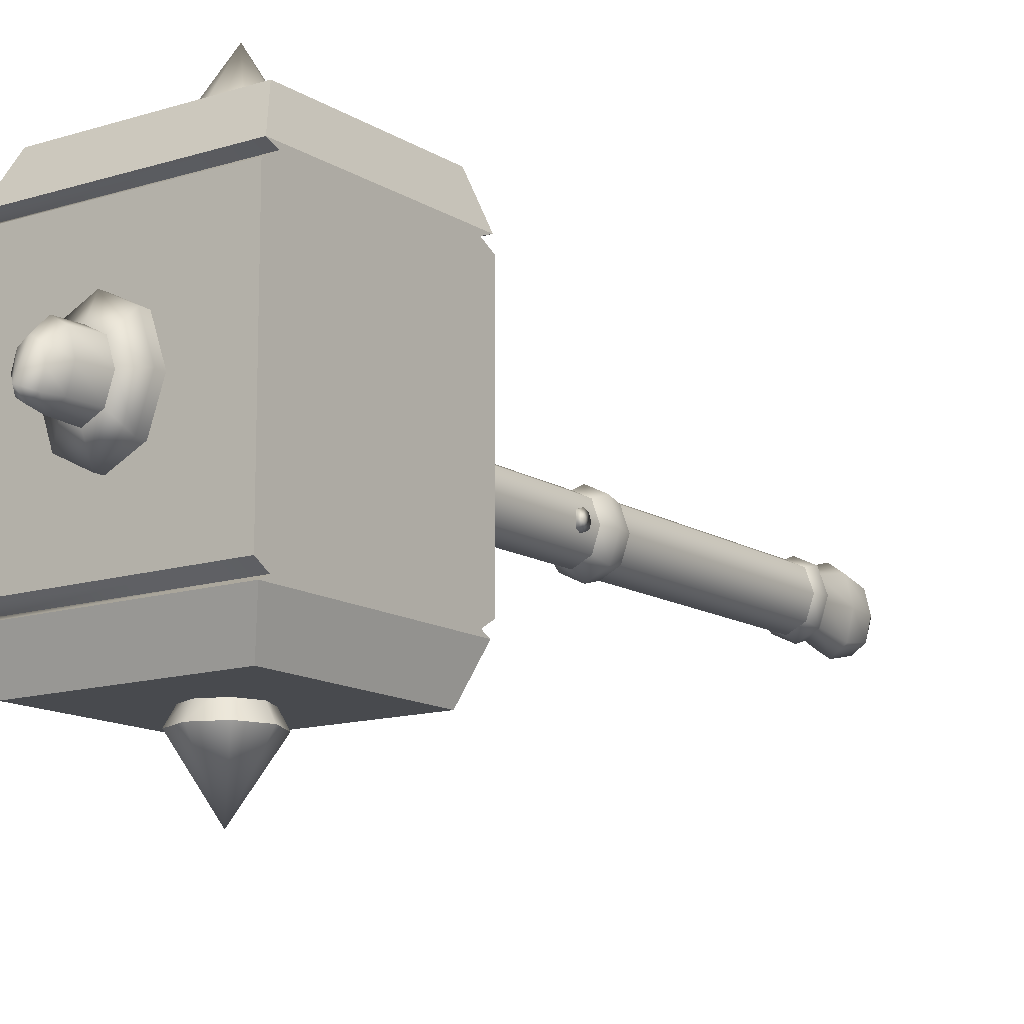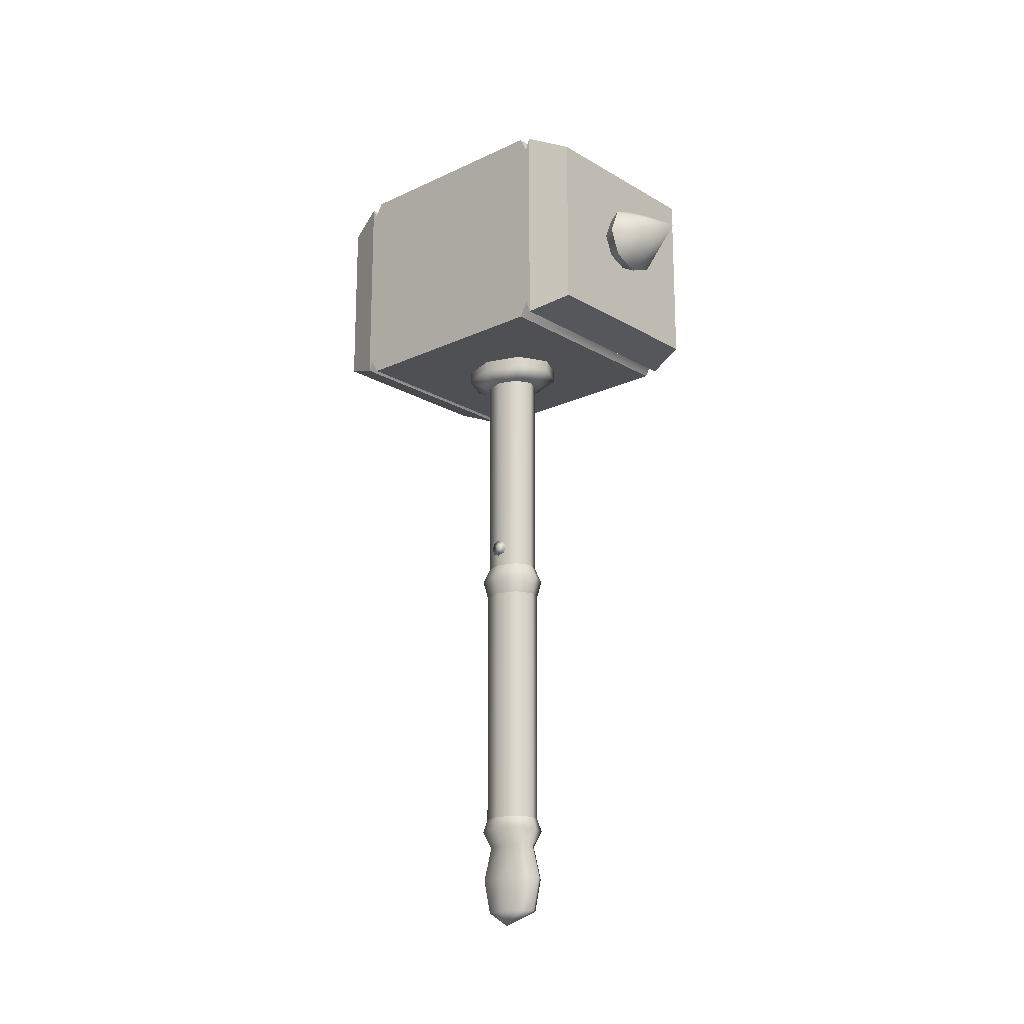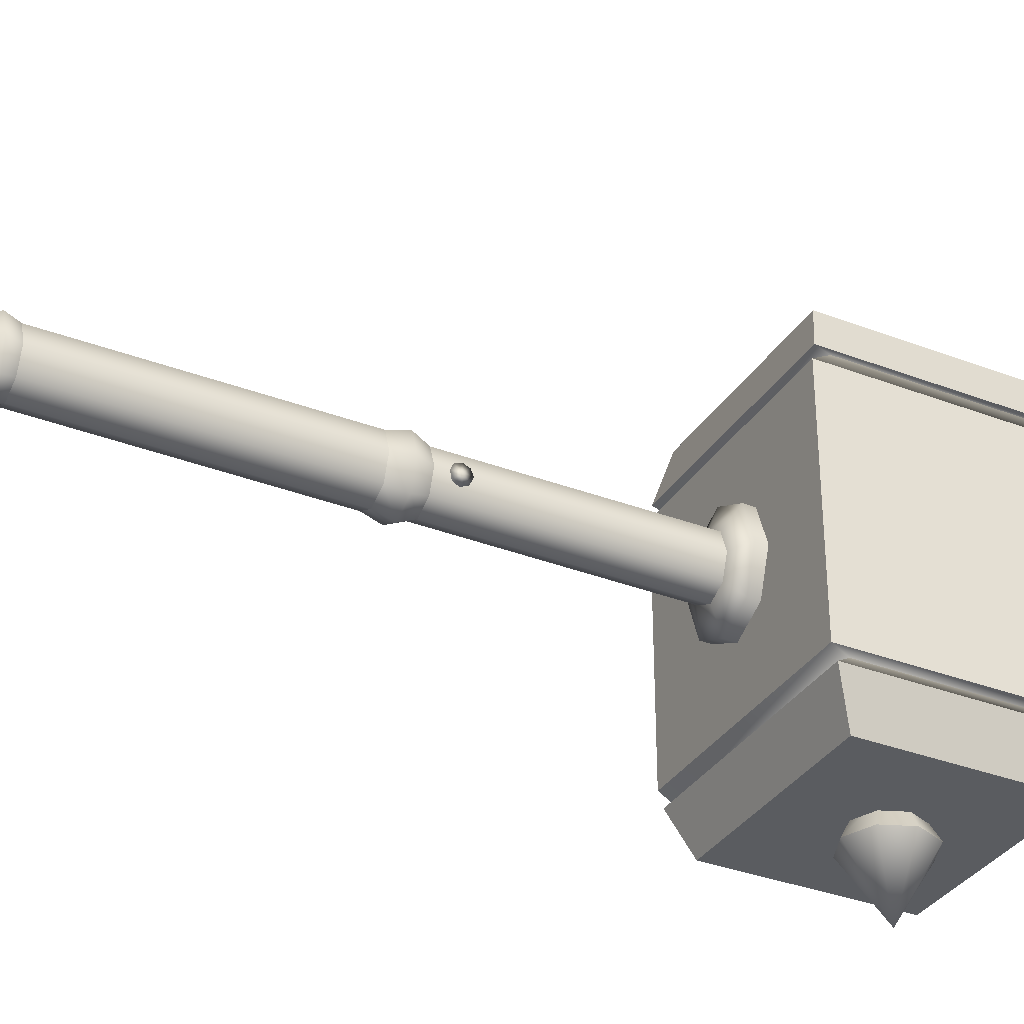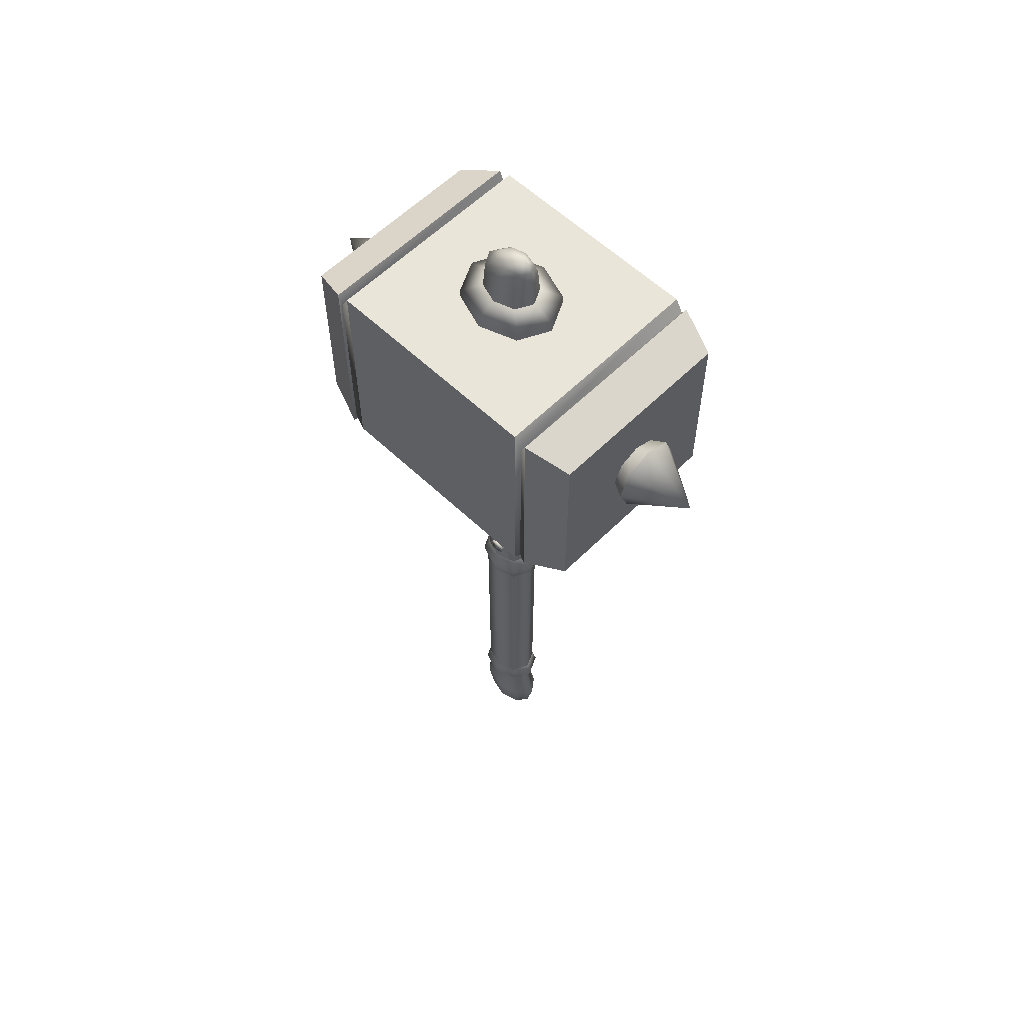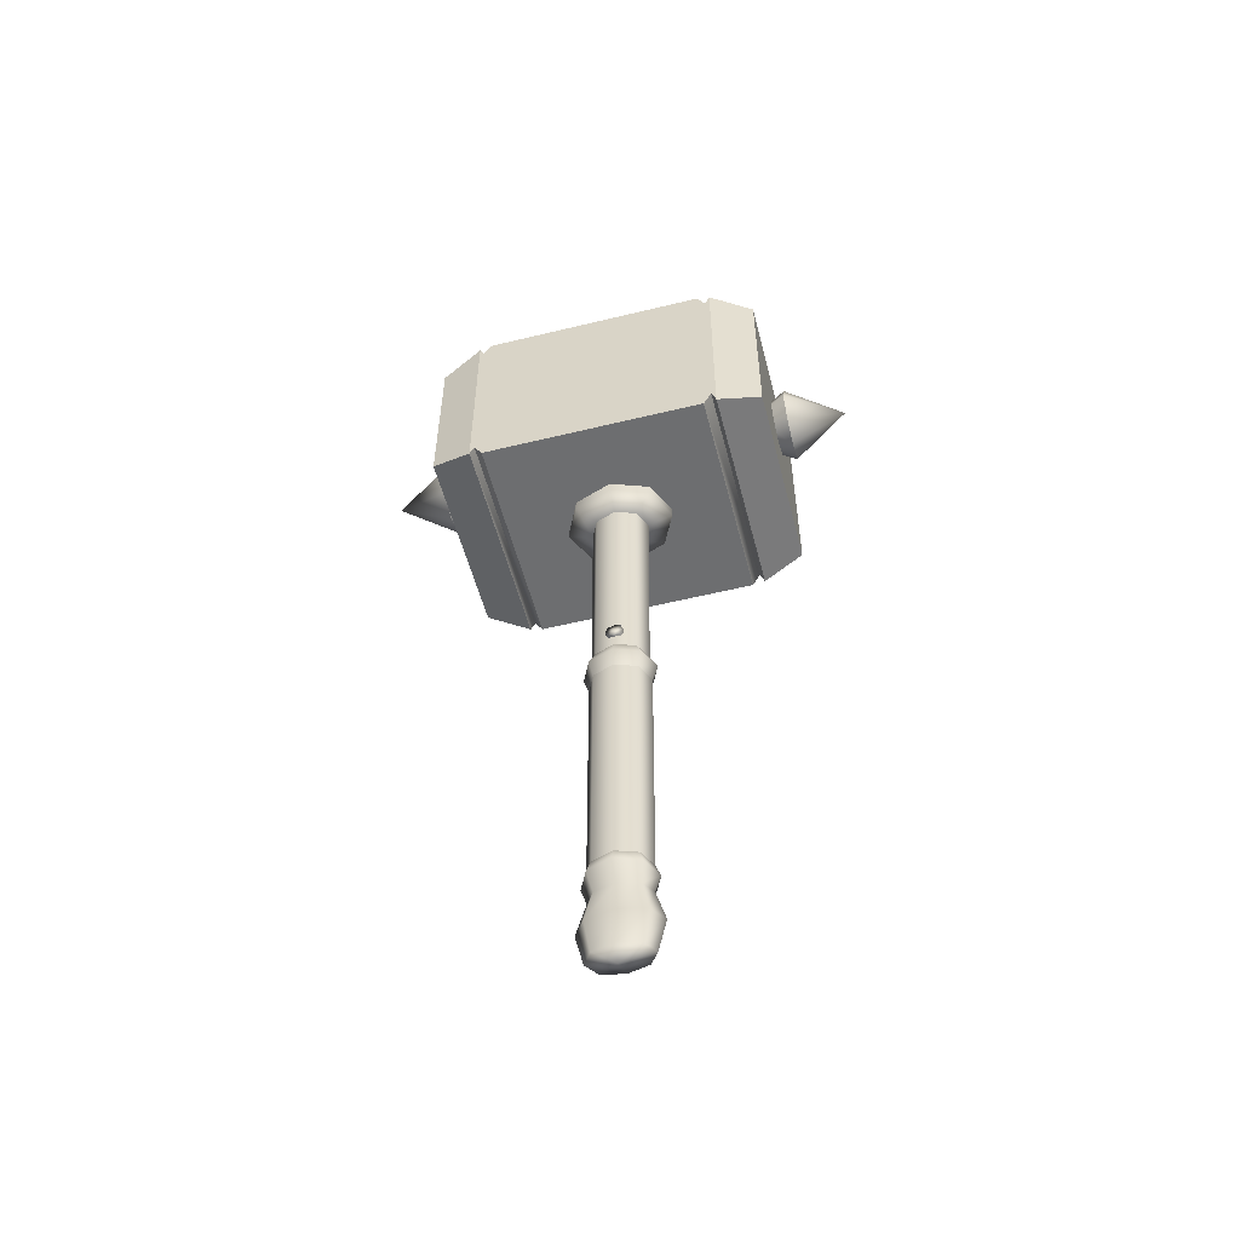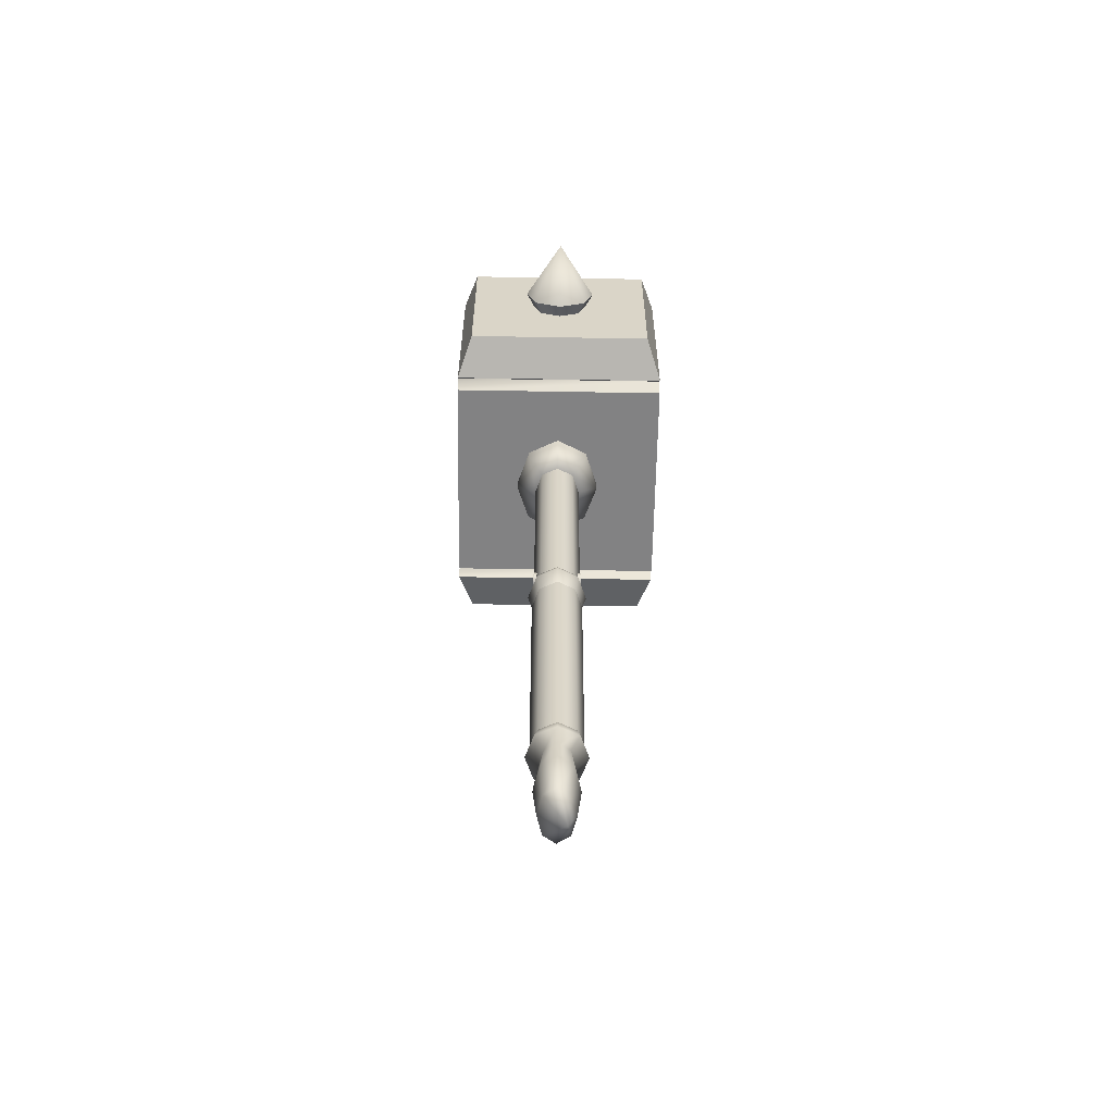
<metadata>
{"format":"obj","ext":"obj","renderer":"f3d","projection":"perspective","resolution":1024,"background":"white","views":[{"elev":-13.1,"azim":-144.2,"up":"+Z"},{"elev":-18.8,"azim":-48.1,"up":"+Y"},{"elev":-33.8,"azim":62.4,"up":"+Z"},{"elev":58.6,"azim":134.4,"up":"+Y"},{"elev":-54.2,"azim":-75.5,"up":"+Y"},{"elev":-60.8,"azim":179.0,"up":"+Y"}]}
</metadata>
<code>
g default
v -0.8616 3.39 1.501
v 0.8616 3.39 1.501
v -0.8616 5.012 1.501
v 0.8616 5.012 1.501
v -0.8616 5.051 -1.511
v 0.8616 5.051 -1.511
v -0.8616 3.451 -1.511
v 0.8616 3.451 -1.511
v -0.9944 5.09 1.074
v 0.9944 5.09 1.074
v 0.9944 3.406 1.074
v -0.9944 3.406 1.074
v -0.9944 5.106 -1.084
v 0.9944 5.106 -1.084
v 0.9944 3.39 -1.084
v -0.9944 3.39 -1.084
v -0.9944 5.226 1.002
v 0.9944 5.226 1.002
v 0.9944 3.27 1.002
v -0.9944 3.27 1.002
v -0.9944 5.226 -1.012
v 0.9944 5.226 -1.012
v 0.9944 3.27 -1.012
v -0.9944 3.27 -1.012
v -0.9944 3.307 -1.127
v 0.9944 3.307 -1.127
v 0.9944 5.19 -1.127
v -0.9944 5.19 -1.127
v -0.9944 5.197 1.117
v 0.9944 5.197 1.117
v 0.9944 3.29 1.117
v -0.9944 3.29 1.117
v 0.1118 -2.292 -0.1902
v 0 -2.292 -0.269
v -0.1118 -2.292 -0.1902
v -0.1582 -2.292 0
v -0.1118 -2.292 0.1902
v 0 -2.292 0.269
v 0.1118 -2.292 0.1902
v 0.1582 -2.292 0
v 0.08428 5.784 -0.1809
v 0 5.784 -0.2339
v -0.08428 5.784 -0.1809
v -0.1192 5.784 -0.05304
v -0.08428 5.784 0.07482
v 0 5.784 0.1278
v 0.08428 5.784 0.07482
v 0.1192 5.784 -0.05304
v -0.08356 -2.424 0
v 0 5.892 -0.1475
v 0.1835 -1.529 -0.214
v 0 -1.529 -0.3026
v -0.1835 -1.529 -0.214
v -0.2595 -1.529 0
v -0.1835 -1.529 0.214
v 0 -1.529 0.3026
v 0.1835 -1.529 0.214
v 0.2595 -1.529 0
v 0.1866 0.9794 -0.2218
v 0 0.9794 -0.3137
v -0.1866 0.9794 -0.2218
v -0.2638 0.9794 0
v -0.1866 0.9794 0.2218
v 0 0.9794 0.3137
v 0.1866 0.9794 0.2218
v 0.2638 0.9794 0
v 0.1511 3.089 -0.1815
v 0 3.089 -0.2566
v -0.1511 3.089 -0.1815
v -0.2138 3.089 0
v -0.1511 3.089 0.1815
v 0 3.089 0.2566
v 0.1511 3.089 0.1815
v 0.2138 3.089 0
v 0.2819 3.172 -0.3379
v 0 3.172 -0.4779
v -0.2819 3.172 -0.3379
v -0.3987 3.172 0
v -0.2819 3.172 0.3379
v 0 3.172 0.4779
v 0.2819 3.172 0.3379
v 0.3987 3.172 0
v 0.1357 -1.989 -0.2393
v 0 -1.989 -0.3385
v -0.1357 -1.989 -0.2393
v -0.192 -1.989 0
v -0.1357 -1.989 0.2393
v 0 -1.989 0.3385
v 0.1357 -1.989 0.2393
v 0.192 -1.989 0
v 0.1067 -1.681 -0.1787
v 0 -1.681 -0.2528
v -0.1067 -1.681 -0.1787
v -0.1509 -1.681 0
v -0.1067 -1.681 0.1787
v 0 -1.681 0.2528
v 0.1067 -1.681 0.1787
v 0.1509 -1.681 0
v 0.1564 -1.41 -0.1844
v 0 -1.41 -0.2608
v -0.1564 -1.41 -0.1844
v -0.2211 -1.41 0
v -0.1564 -1.41 0.1844
v 0 -1.41 0.2608
v 0.1564 -1.41 0.1844
v 0.2211 -1.41 0
v 0.1605 0.8179 -0.1892
v 0 0.8179 -0.2676
v -0.1605 0.8179 -0.1892
v -0.2269 0.8179 0
v -0.1605 0.8179 0.1892
v 0 0.8179 0.2676
v 0.1605 0.8179 0.1892
v 0.2269 0.8179 0
v 0.1489 1.115 -0.1752
v 0 1.115 -0.2477
v -0.1489 1.115 -0.1752
v -0.2106 1.115 0
v -0.1489 1.115 0.1752
v 0 1.115 0.2477
v 0.1489 1.115 0.1752
v 0.2106 1.115 0
v 0.2819 5.312 -0.3379
v 0.3987 5.312 0
v 0.2819 5.312 0.3379
v 0 5.312 0.4779
v -0.2819 5.312 0.3379
v -0.3987 5.312 0
v -0.2819 5.312 -0.3379
v 0 5.312 -0.4779
v 0.1531 5.402 -0.1895
v 0.2166 5.402 0
v 0.1531 5.402 0.1895
v 0 5.402 0.2681
v -0.1531 5.402 0.1895
v -0.2166 5.402 0
v -0.1531 5.402 -0.1895
v 0 5.402 -0.2681
v 0.1303 5.651 -0.1842
v 0.1843 5.651 0
v 0.1303 5.651 0.1842
v 0 5.651 0.2605
v -0.1303 5.651 0.1842
v -0.1843 5.651 0
v -0.1303 5.651 -0.1842
v 0 5.651 -0.2605
v 0.1495 4.407 1.409
v 0 4.468 1.409
v -0.1495 4.407 1.409
v -0.2114 4.257 1.409
v -0.1495 4.108 1.409
v 0 4.046 1.409
v 0.1495 4.108 1.409
v 0.2114 4.257 1.409
v 0.2342 4.491 1.628
v 0 4.588 1.628
v -0.2342 4.491 1.628
v -0.3311 4.257 1.628
v -0.2342 4.023 1.628
v 0 3.926 1.628
v 0.2342 4.023 1.628
v 0.3311 4.257 1.628
v 0 4.257 2.143
v 0.2143 1.349 -0.05463
v 0.2143 1.294 -0.07726
v 0.2143 1.239 -0.05463
v 0.2143 1.217 0
v 0.2143 1.239 0.05463
v 0.2143 1.294 0.07726
v 0.2143 1.349 0.05463
v 0.2143 1.371 0
v -0.2143 1.349 -0.05463
v -0.2143 1.294 -0.07726
v -0.2143 1.239 -0.05463
v -0.2143 1.217 0
v -0.2143 1.239 0.05463
v -0.2143 1.294 0.07726
v -0.2143 1.349 0.05463
v -0.2143 1.371 0
v 0.2247 1.294 0
v -0.2247 1.294 0
v -0.1495 4.407 -1.422
v 0 4.468 -1.422
v 0.1495 4.407 -1.422
v 0.2114 4.257 -1.422
v 0.1495 4.108 -1.422
v 0 4.046 -1.422
v -0.1495 4.108 -1.422
v -0.2114 4.257 -1.422
v -0.2342 4.491 -1.64
v 0 4.588 -1.64
v 0.2342 4.491 -1.64
v 0.3311 4.257 -1.64
v 0.2342 4.023 -1.64
v 0 3.926 -1.64
v -0.2342 4.023 -1.64
v -0.3311 4.257 -1.64
v 0 4.257 -2.155
g StoneHammer_Medium:StoneHammer_Medium
f 1 2 4 3
f 13 14 27 28
f 5 6 8 7
f 25 26 15 16
f 14 15 26 27
f 28 25 16 13
f 29 30 10 9
f 30 31 11 10
f 12 11 31 32
f 9 12 32 29
f 21 22 14 13
f 22 23 15 14
f 16 15 23 24
f 13 16 24 21
f 9 10 18 17
f 10 11 19 18
f 20 19 11 12
f 17 20 12 9
f 17 18 22 21
f 18 19 23 22
f 24 23 19 20
f 21 24 20 17
f 7 8 26 25
f 27 26 8 6
f 28 27 6 5
f 7 25 28 5
f 3 4 30 29
f 2 31 30 4
f 32 31 2 1
f 29 32 1 3
f 75 76 130 123
f 76 77 129 130
f 77 78 128 129
f 78 79 127 128
f 79 80 126 127
f 80 81 125 126
f 81 82 124 125
f 82 75 123 124
f 34 33 49
f 35 34 49
f 36 35 49
f 37 36 49
f 38 37 49
f 39 38 49
f 40 39 49
f 33 40 49
f 41 42 50
f 42 43 50
f 43 44 50
f 44 45 50
f 45 46 50
f 46 47 50
f 47 48 50
f 48 41 50
f 91 92 52 51
f 92 93 53 52
f 93 94 54 53
f 94 95 55 54
f 95 96 56 55
f 96 97 57 56
f 97 98 58 57
f 98 91 51 58
f 107 108 60 59
f 108 109 61 60
f 109 110 62 61
f 110 111 63 62
f 111 112 64 63
f 112 113 65 64
f 113 114 66 65
f 114 107 59 66
f 115 116 68 67
f 116 117 69 68
f 117 118 70 69
f 118 119 71 70
f 119 120 72 71
f 120 121 73 72
f 121 122 74 73
f 122 115 67 74
f 67 68 76 75
f 68 69 77 76
f 69 70 78 77
f 70 71 79 78
f 71 72 80 79
f 72 73 81 80
f 73 74 82 81
f 74 67 75 82
f 33 34 84 83
f 34 35 85 84
f 35 36 86 85
f 36 37 87 86
f 37 38 88 87
f 38 39 89 88
f 39 40 90 89
f 40 33 83 90
f 83 84 92 91
f 84 85 93 92
f 85 86 94 93
f 86 87 95 94
f 87 88 96 95
f 88 89 97 96
f 89 90 98 97
f 90 83 91 98
f 51 52 100 99
f 52 53 101 100
f 53 54 102 101
f 54 55 103 102
f 55 56 104 103
f 56 57 105 104
f 57 58 106 105
f 58 51 99 106
f 99 100 108 107
f 100 101 109 108
f 101 102 110 109
f 102 103 111 110
f 103 104 112 111
f 104 105 113 112
f 105 106 114 113
f 106 99 107 114
f 59 60 116 115
f 60 61 117 116
f 61 62 118 117
f 62 63 119 118
f 63 64 120 119
f 64 65 121 120
f 65 66 122 121
f 66 59 115 122
f 124 123 131 132
f 125 124 132 133
f 126 125 133 134
f 127 126 134 135
f 128 127 135 136
f 129 128 136 137
f 130 129 137 138
f 123 130 138 131
f 132 131 139 140
f 133 132 140 141
f 134 133 141 142
f 135 134 142 143
f 136 135 143 144
f 137 136 144 145
f 138 137 145 146
f 131 138 146 139
f 140 139 41 48
f 141 140 48 47
f 142 141 47 46
f 143 142 46 45
f 144 143 45 44
f 145 144 44 43
f 146 145 43 42
f 139 146 42 41
f 147 148 156 155
f 148 149 157 156
f 149 150 158 157
f 150 151 159 158
f 151 152 160 159
f 152 153 161 160
f 153 154 162 161
f 154 147 155 162
f 155 156 163
f 156 157 163
f 157 158 163
f 158 159 163
f 159 160 163
f 160 161 163
f 161 162 163
f 162 155 163
f 165 164 180
f 166 165 180
f 167 166 180
f 168 167 180
f 169 168 180
f 170 169 180
f 171 170 180
f 164 171 180
f 172 173 181
f 173 174 181
f 174 175 181
f 175 176 181
f 176 177 181
f 177 178 181
f 178 179 181
f 179 172 181
f 165 166 174 173
f 164 165 173 172
f 166 167 175 174
f 167 168 176 175
f 168 169 177 176
f 169 170 178 177
f 170 171 179 178
f 171 164 172 179
f 182 183 191 190
f 183 184 192 191
f 184 185 193 192
f 185 186 194 193
f 186 187 195 194
f 187 188 196 195
f 188 189 197 196
f 189 182 190 197
f 190 191 198
f 191 192 198
f 192 193 198
f 193 194 198
f 194 195 198
f 195 196 198
f 196 197 198
f 197 190 198

</code>
